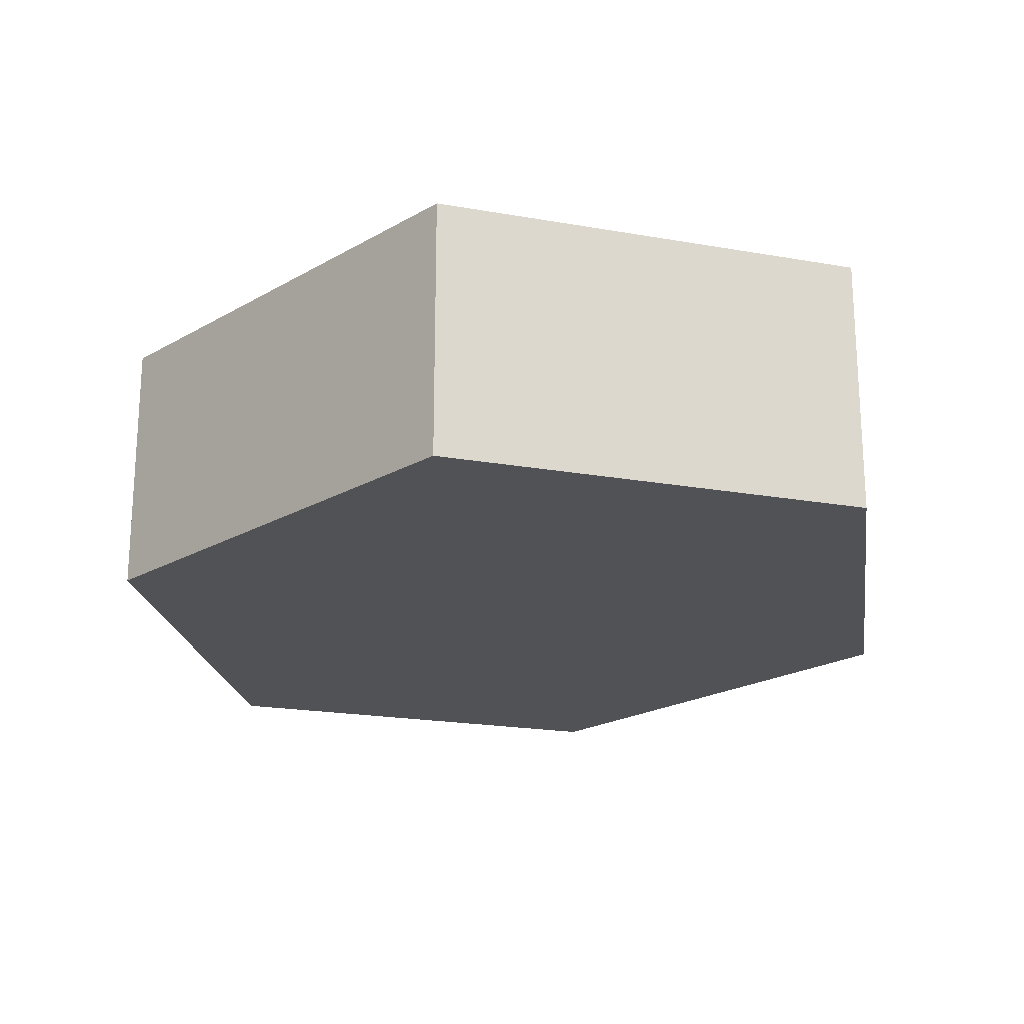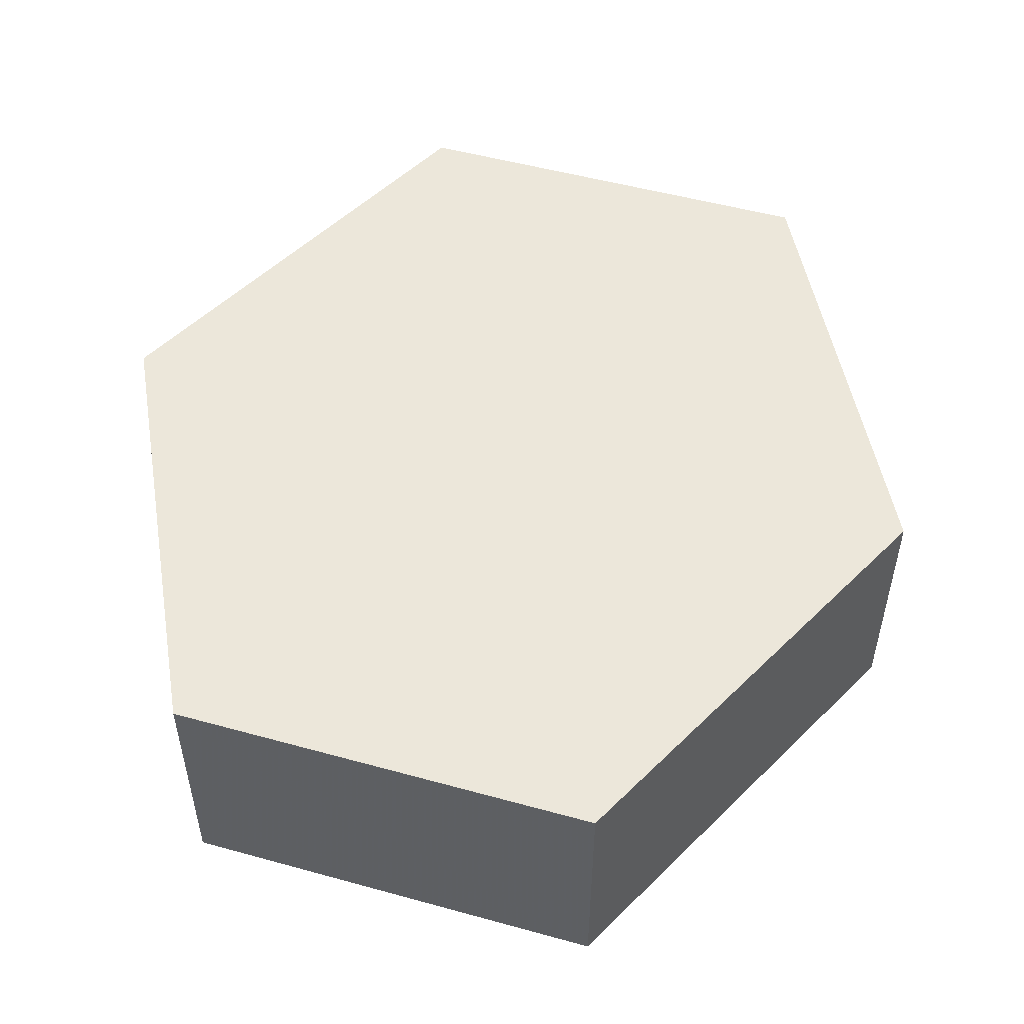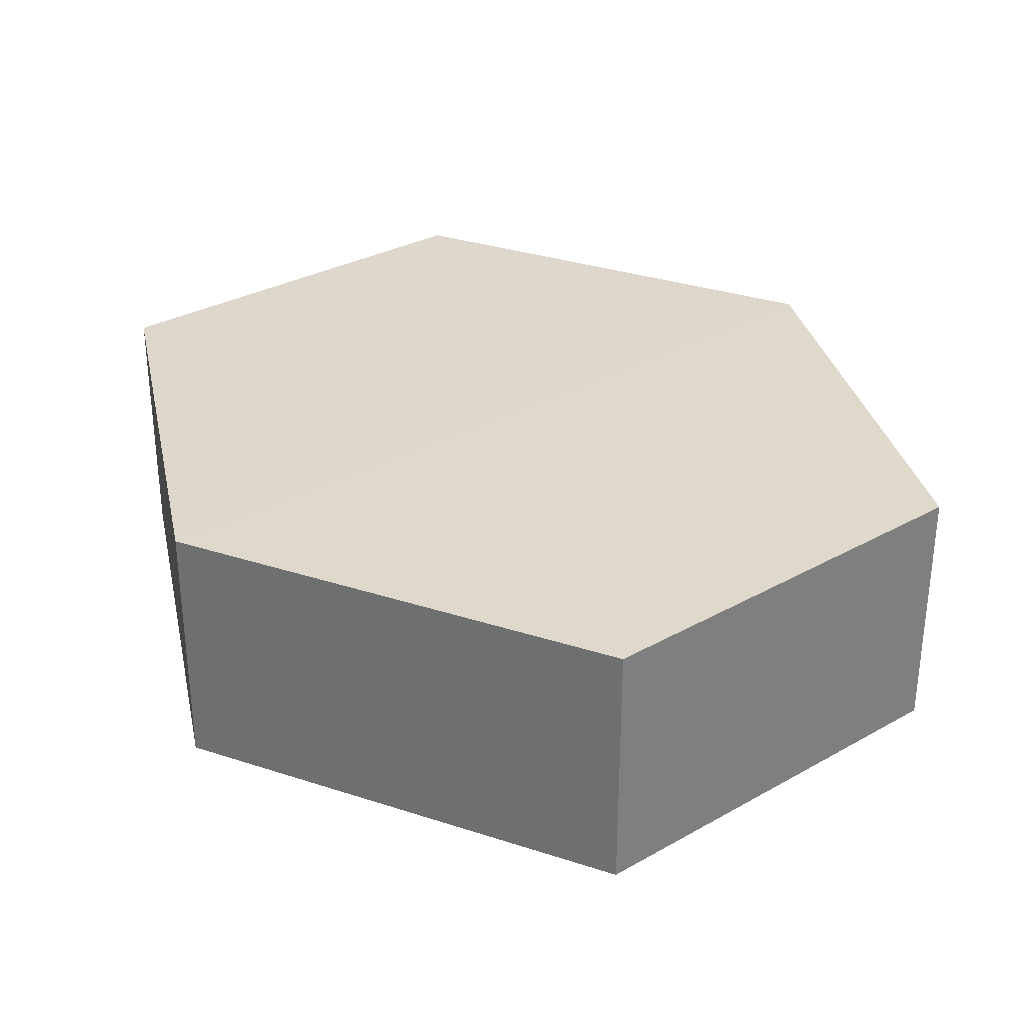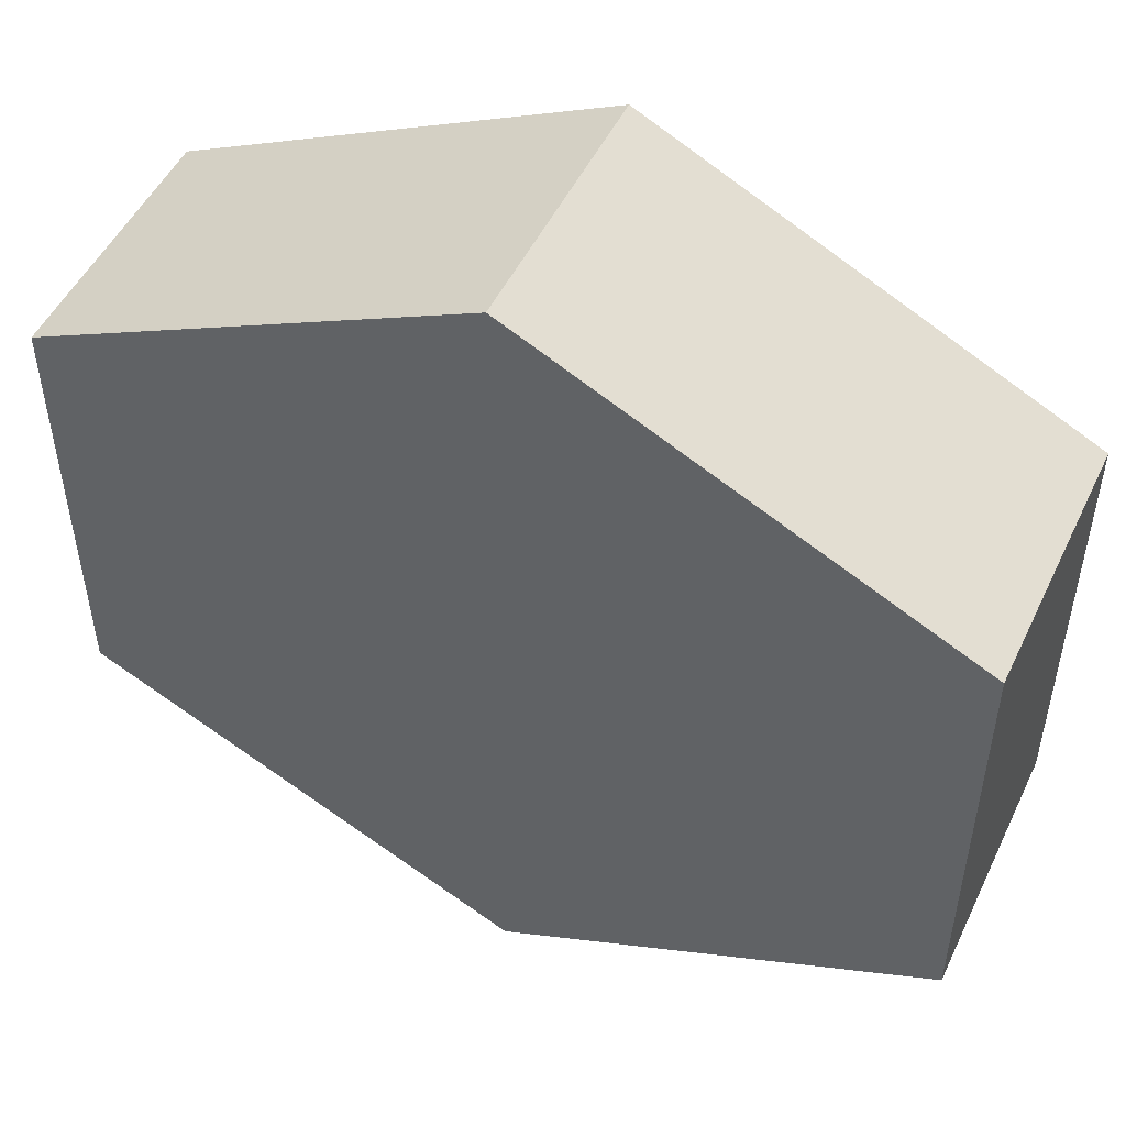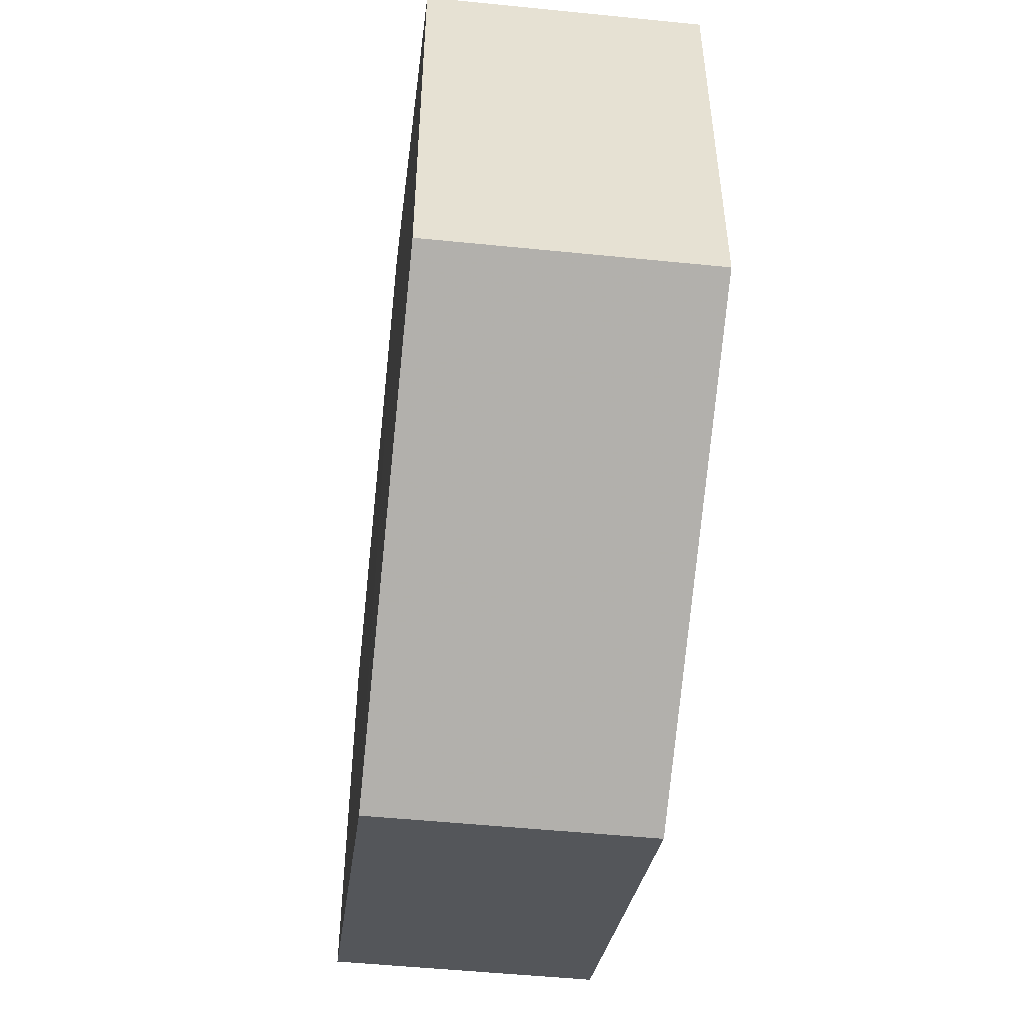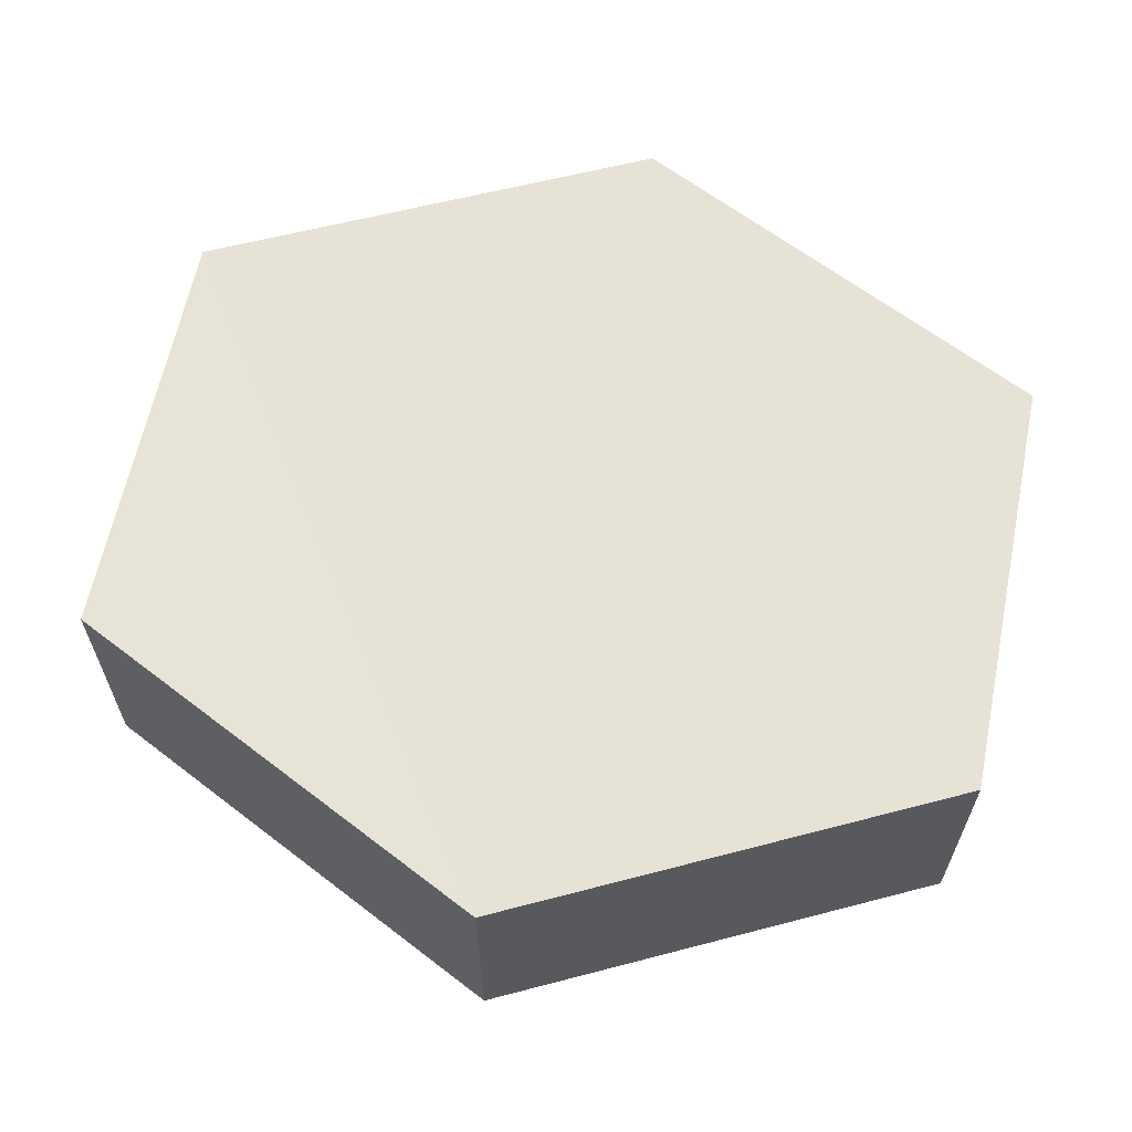
<metadata>
{"format":"obj","ext":"obj","renderer":"f3d","projection":"perspective","resolution":1024,"background":"white","views":[{"elev":-21.1,"azim":72.5,"up":"+Z"},{"elev":51.2,"azim":-73.3,"up":"+Z"},{"elev":31.6,"azim":51.6,"up":"+Z"},{"elev":50.3,"azim":25.0,"up":"+Y"},{"elev":-51.9,"azim":83.5,"up":"+Y"},{"elev":62.8,"azim":11.7,"up":"+Z"}]}
</metadata>
<code>
o 7444
v 2230 1891 15.65
v 2230 1891 15.66
v 2230 1891 15.65
v 2230 1891 15.65
v 2230 1891 15.65
v 2230 1891 15.66
v 2230 1891 15.65
v 2230 1891 15.65
v 2230 1891 15.65
v 2230 1891 15.66
v 2230 1891 15.66
v 2230 1891 15.65
v 2230 1891 15.66
v 2230 1891 15.66
v 2230 1891 15.66
v 2230 1891 15.66
v 2230 1891 15.66
v 2230 1891 15.65
v 2230 1891 15.66
v 2230 1891 15.65
v 2230 1891 15.65
v 2230 1891 15.65
v 2230 1891 15.65
v 2230 1891 15.66
v 2230 1891 15.65
v 2230 1891 15.65
v 2230 1891 15.65
v 2230 1891 15.65
v 2230 1891 15.66
v 2230 1891 15.66
v 2230 1891 15.66
v 2230 1891 15.66
v 2230 1891 15.65
v 2230 1891 15.66
v 2230 1891 15.66
v 2230 1891 15.66
f 1 2 3
f 2 4 5
f 6 7 4
f 8 7 9
f 10 6 11
f 10 12 13
f 11 14 15
f 12 16 17
f 18 14 16
f 19 16 14
f 18 20 21
f 19 21 20
f 22 21 23
f 24 20 25
f 26 24 27
f 26 28 22
f 28 29 30
f 31 29 32
f 33 30 34
f 35 33 36

</code>
